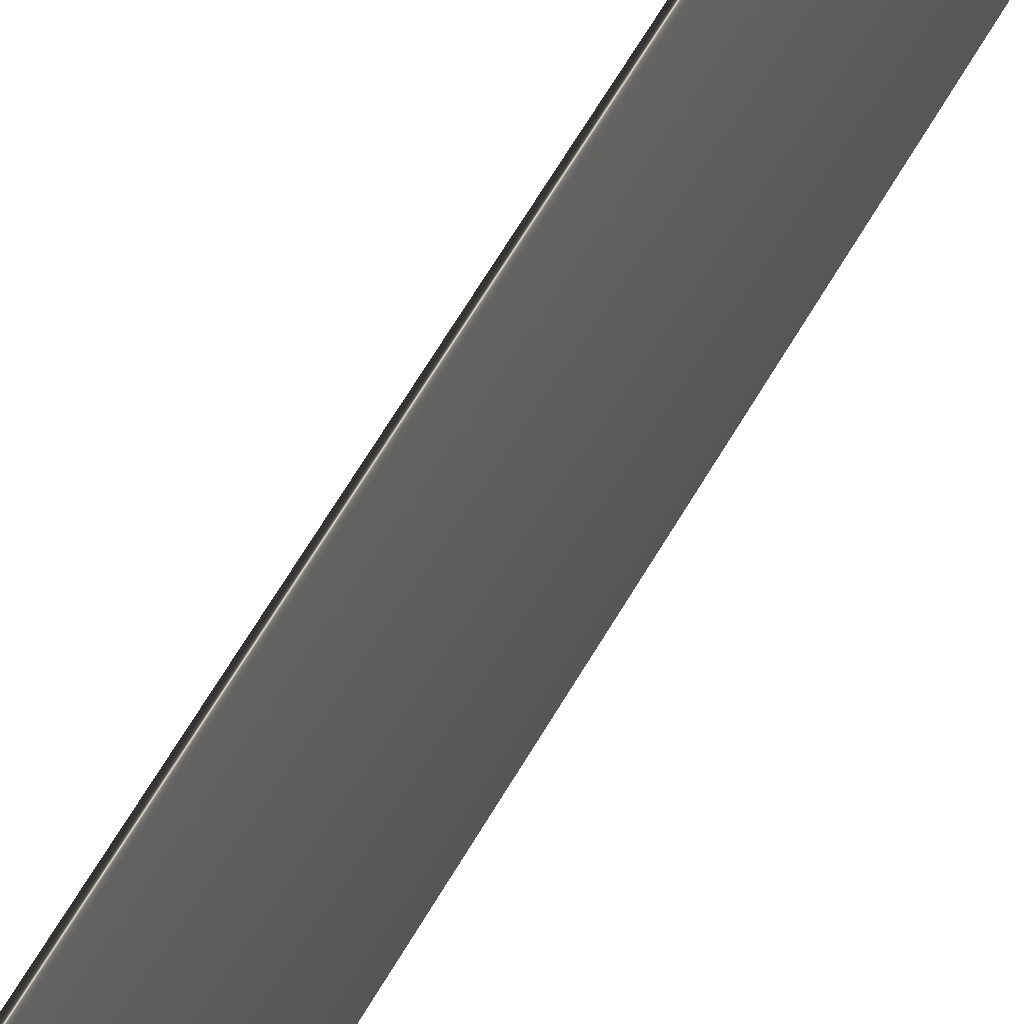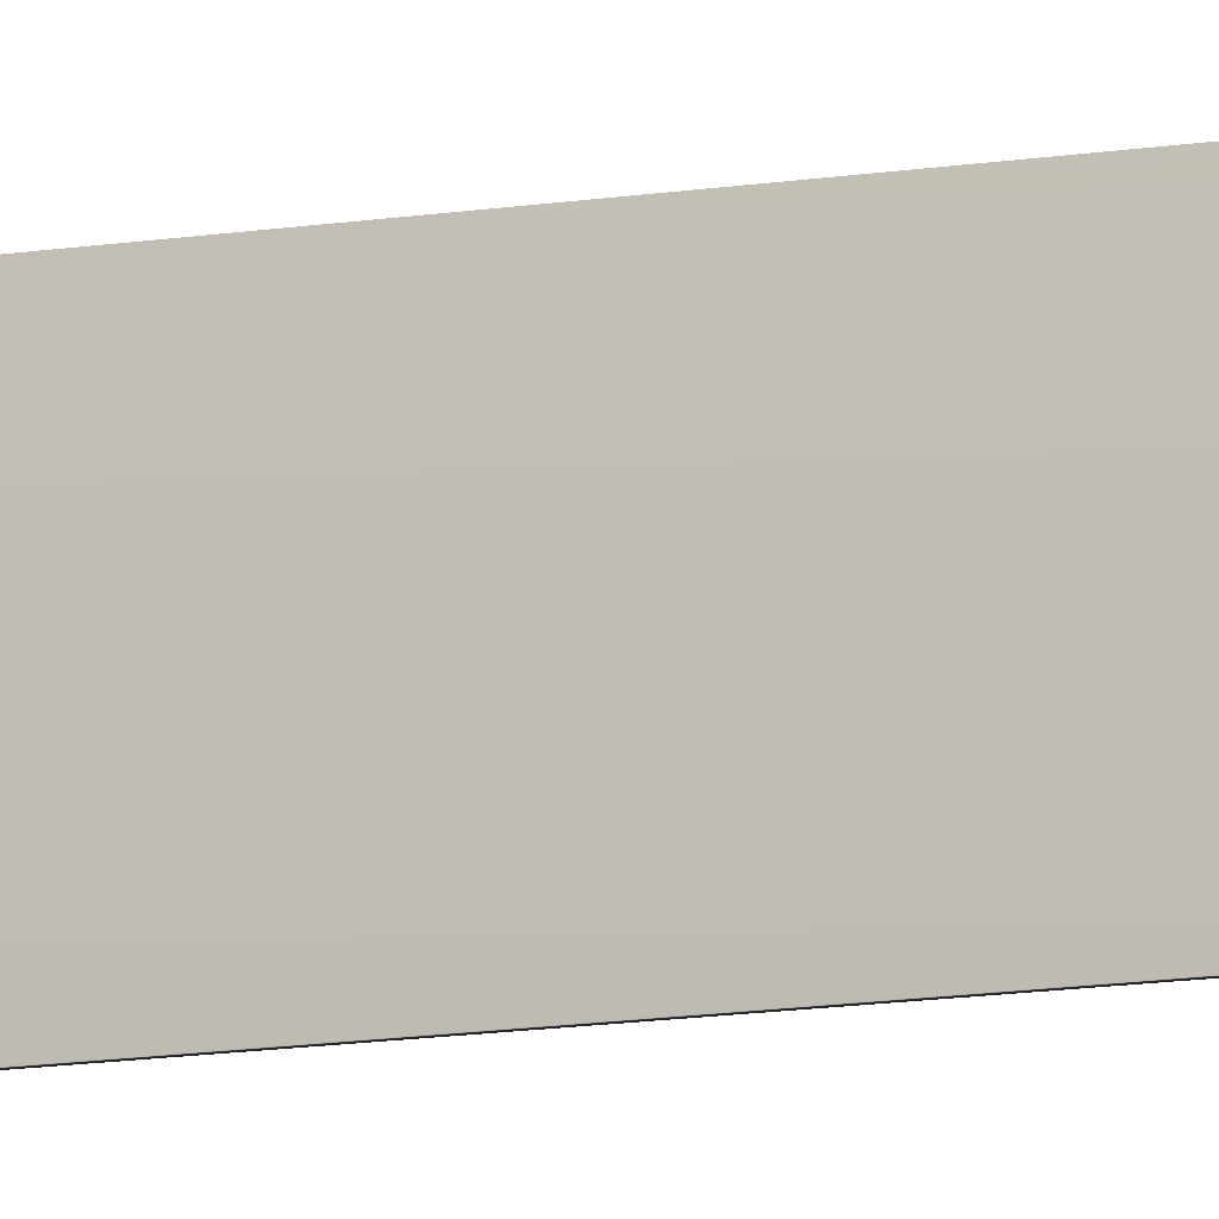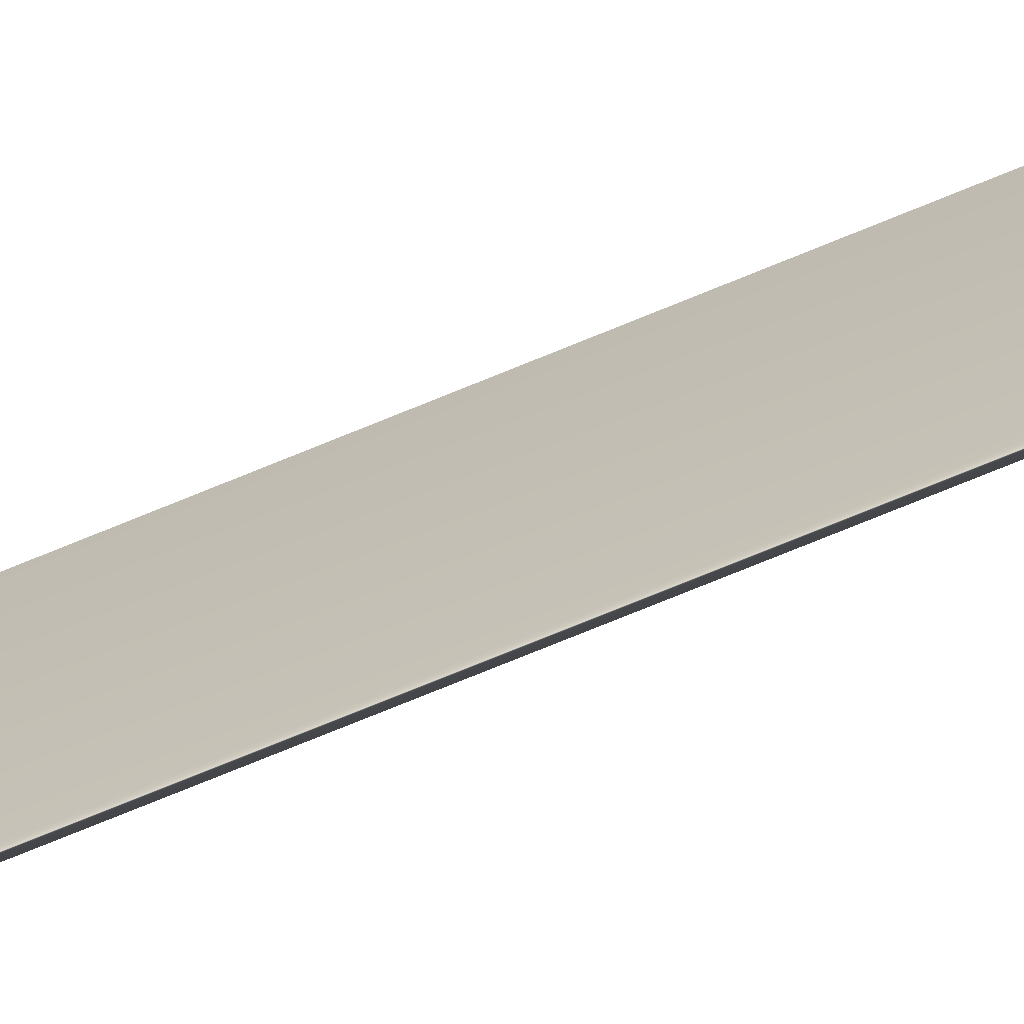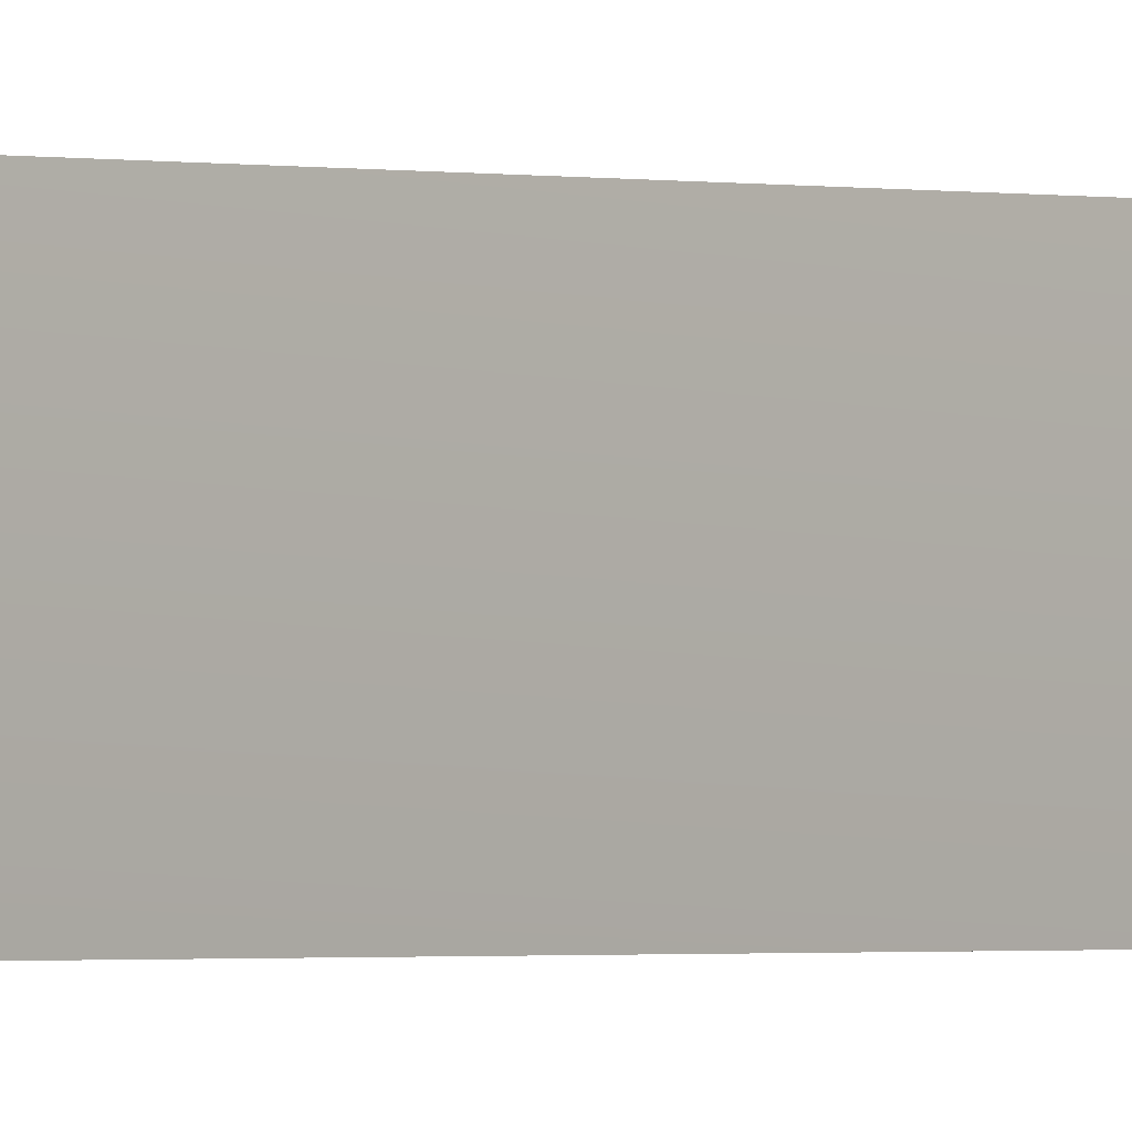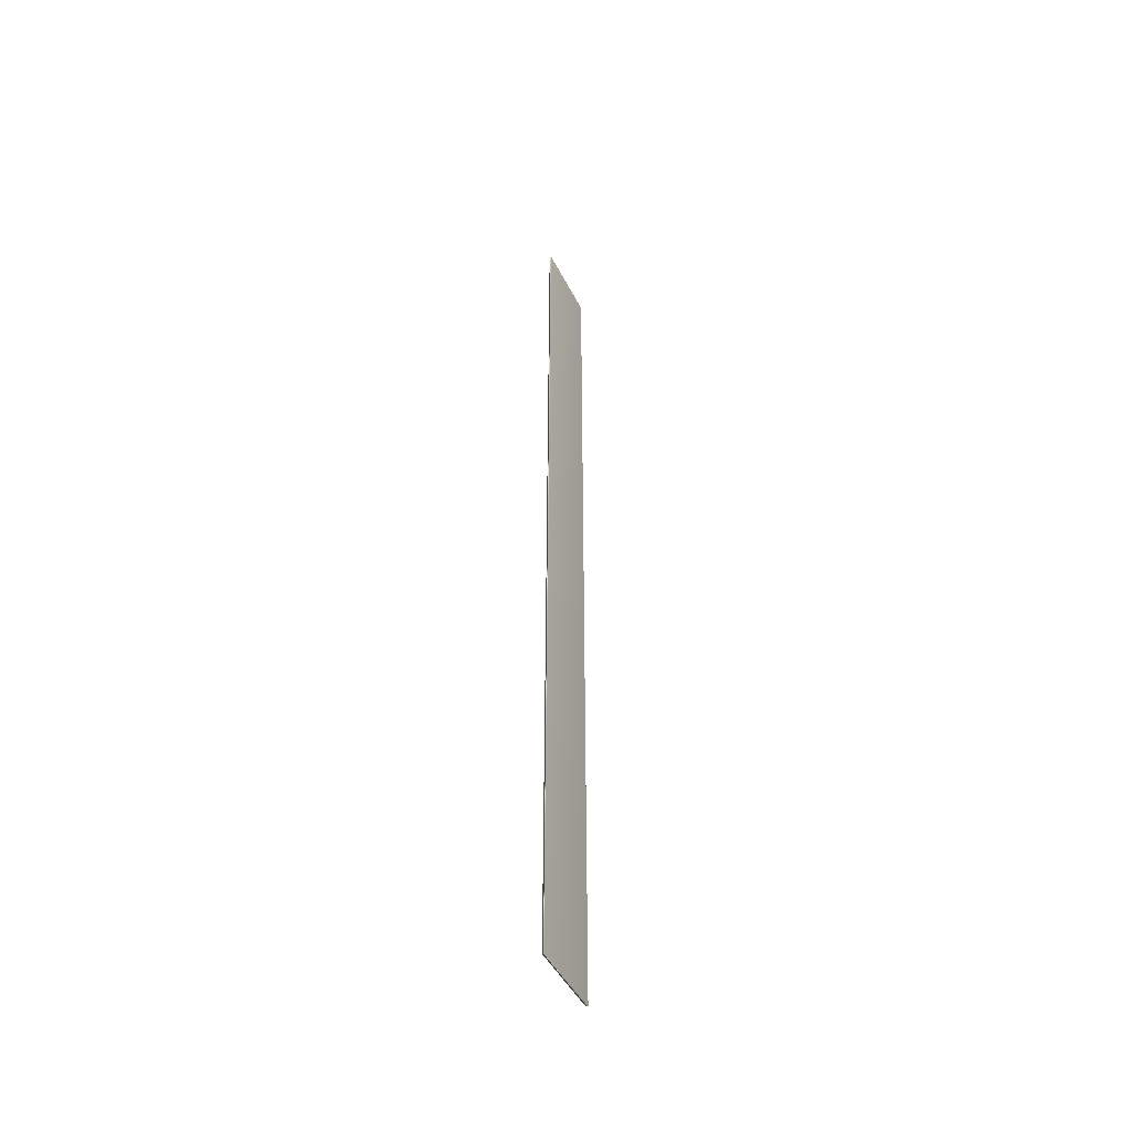
<metadata>
{"format":"obj","ext":"obj","renderer":"f3d","projection":"perspective","resolution":1024,"background":"white","views":[{"elev":43.4,"azim":24.0,"up":"+Z"},{"elev":-11.4,"azim":113.1,"up":"+Z"},{"elev":-67.3,"azim":113.2,"up":"+Z"},{"elev":-0.7,"azim":-138.8,"up":"+Z"},{"elev":-47.4,"azim":26.0,"up":"+Y"}]}
</metadata>
<code>
v 13.79 33.75 -3.092
v 13.79 24.75 -3.092
v 13.81 33.75 -3.092
v 13.81 24.75 -3.092
v 13.81 24.75 -3.821
v 13.81 33.75 -3.821
v 13.79 33.75 -3.821
v 13.79 24.75 -3.821
f 1 2 3
f 3 2 4
f 5 6 4
f 4 6 3
f 7 1 6
f 6 1 3
f 2 8 4
f 4 8 5
f 2 1 8
f 8 1 7
f 8 7 5
f 5 7 6

</code>
